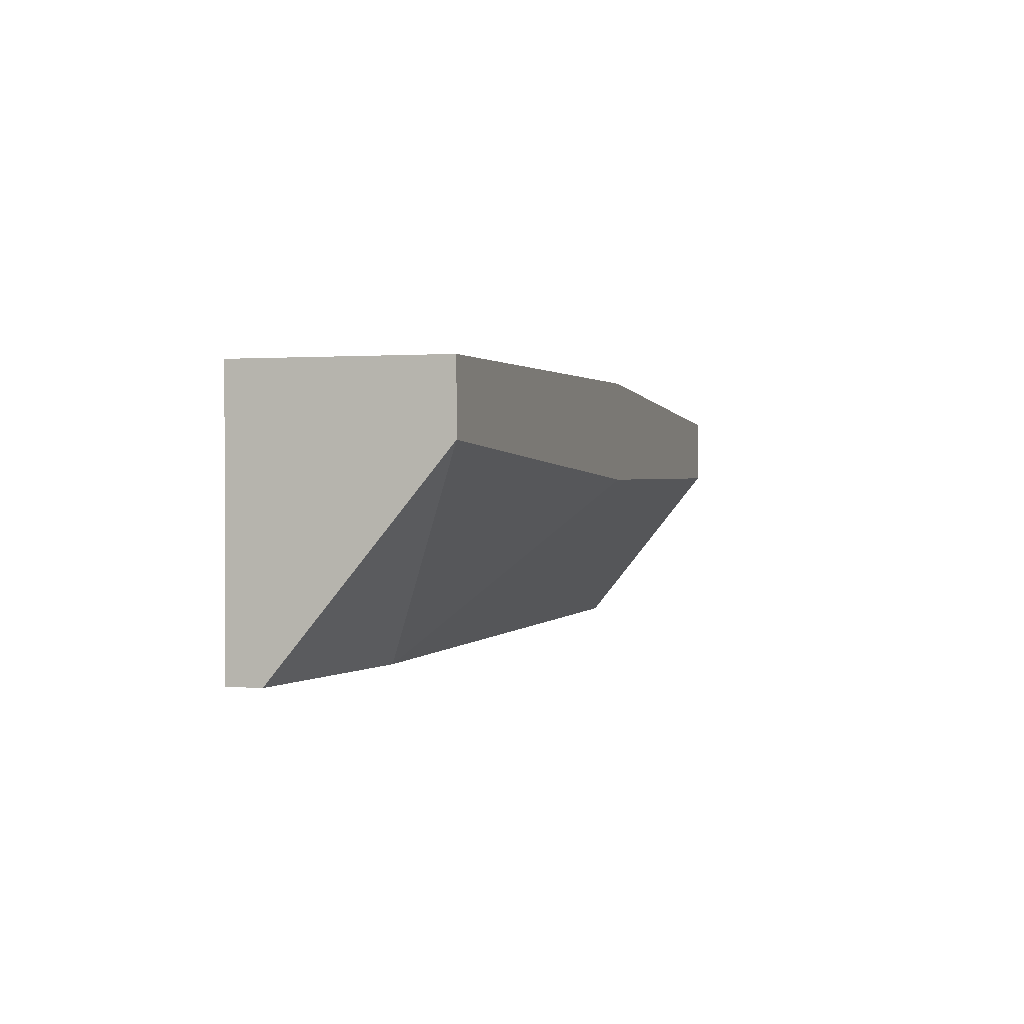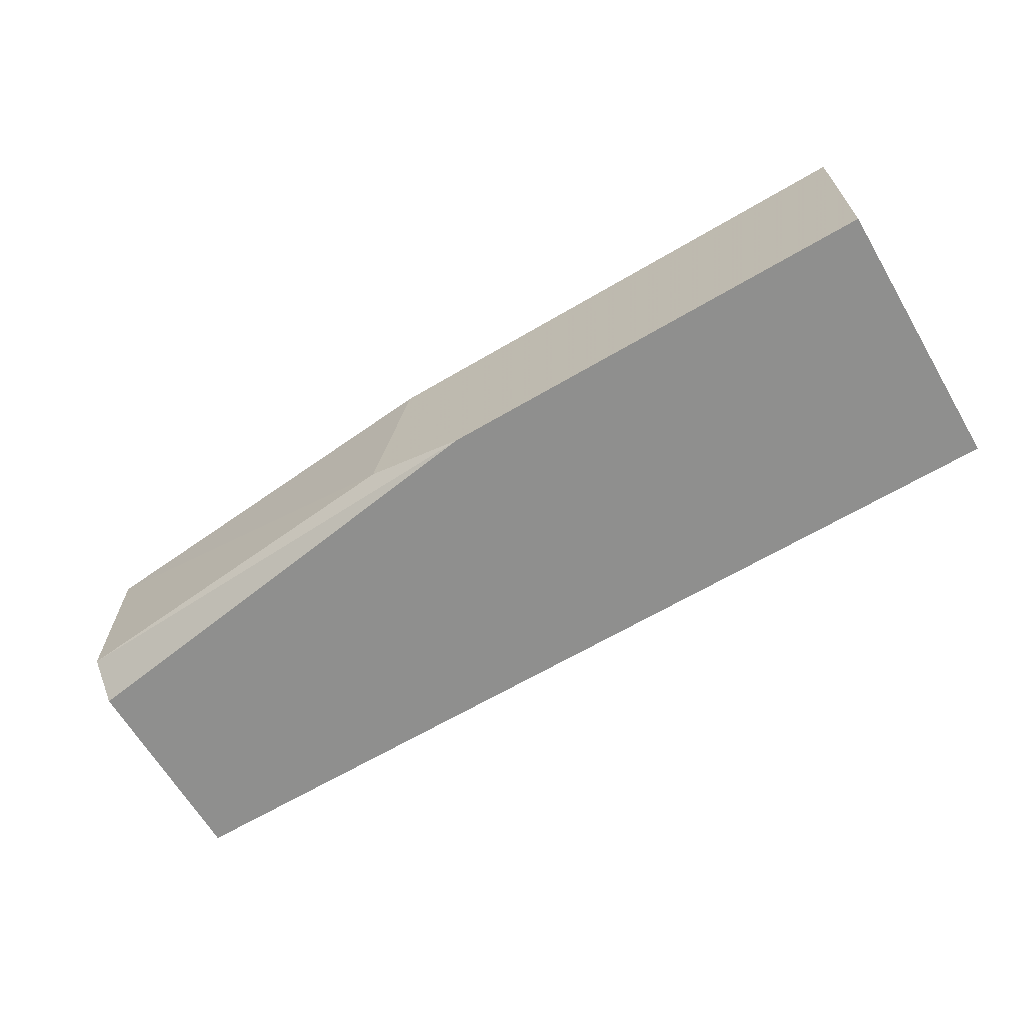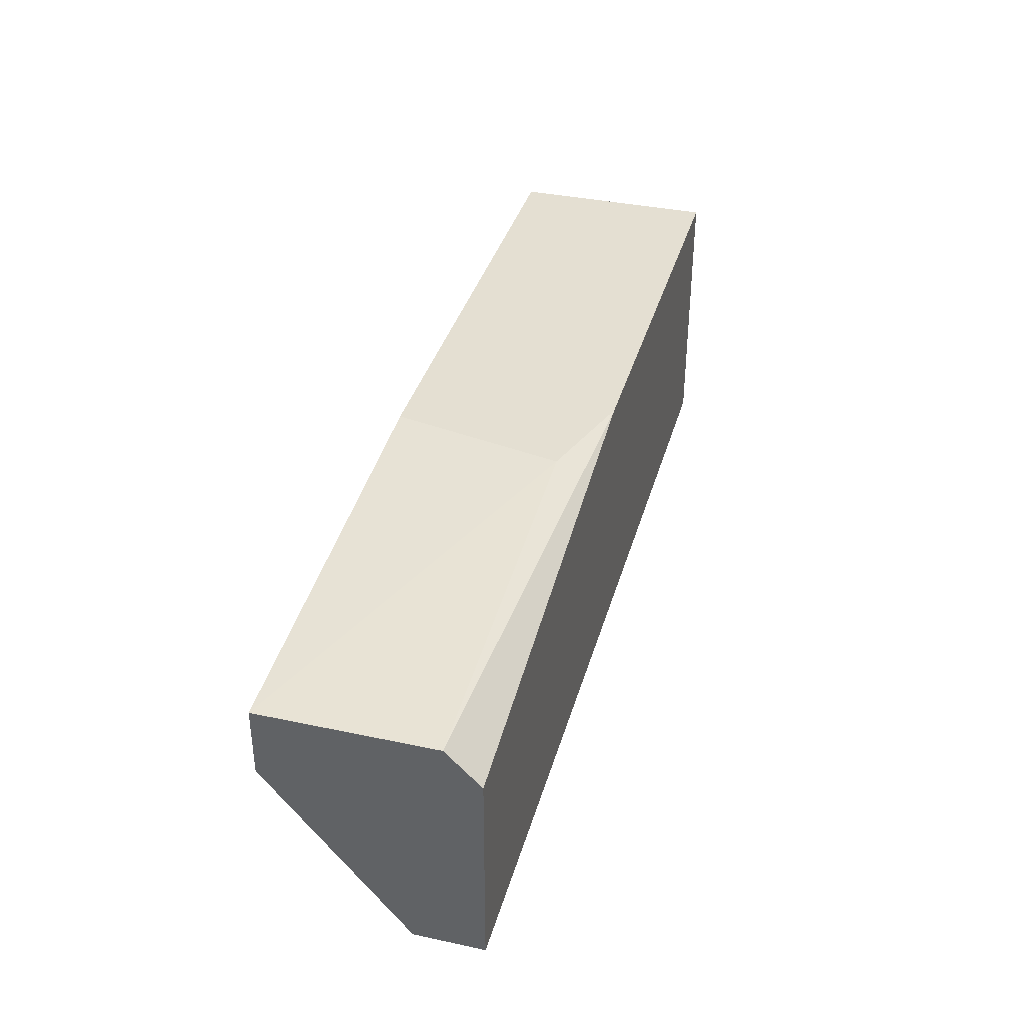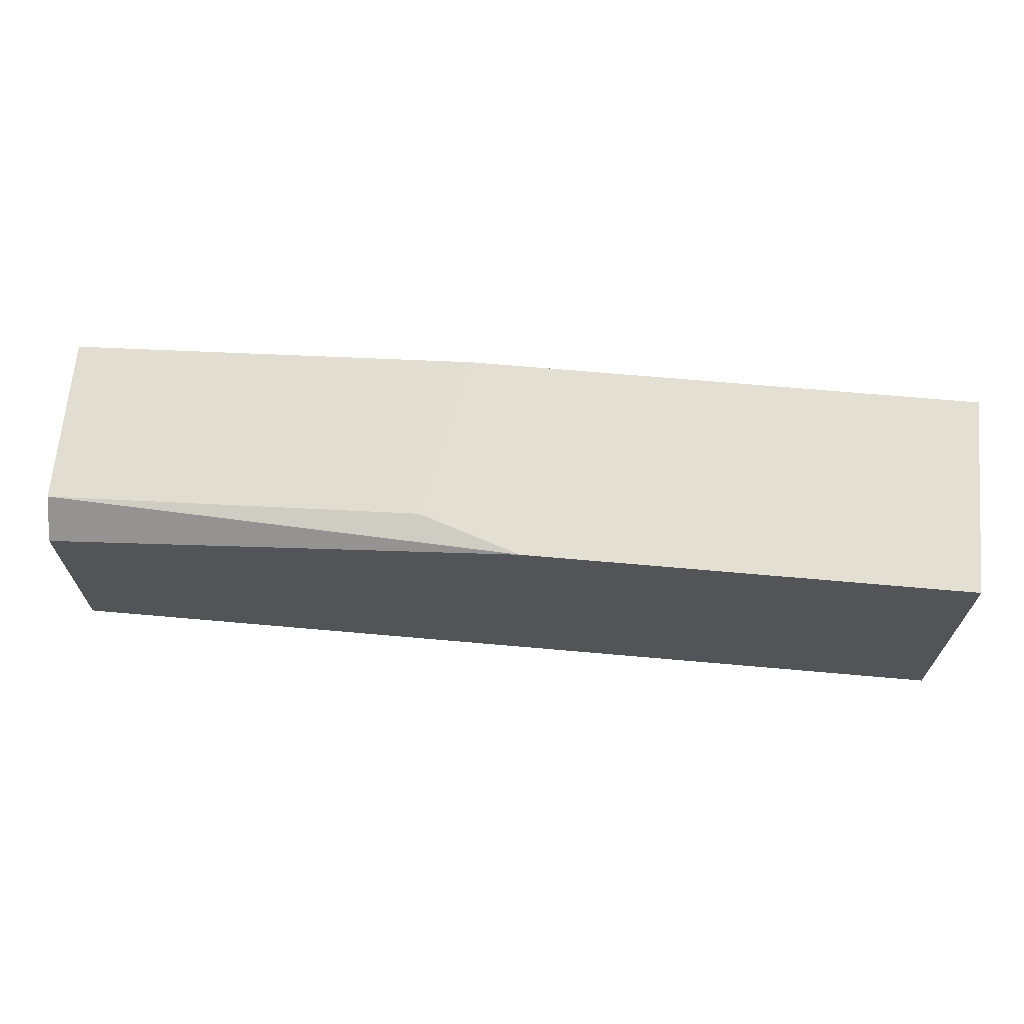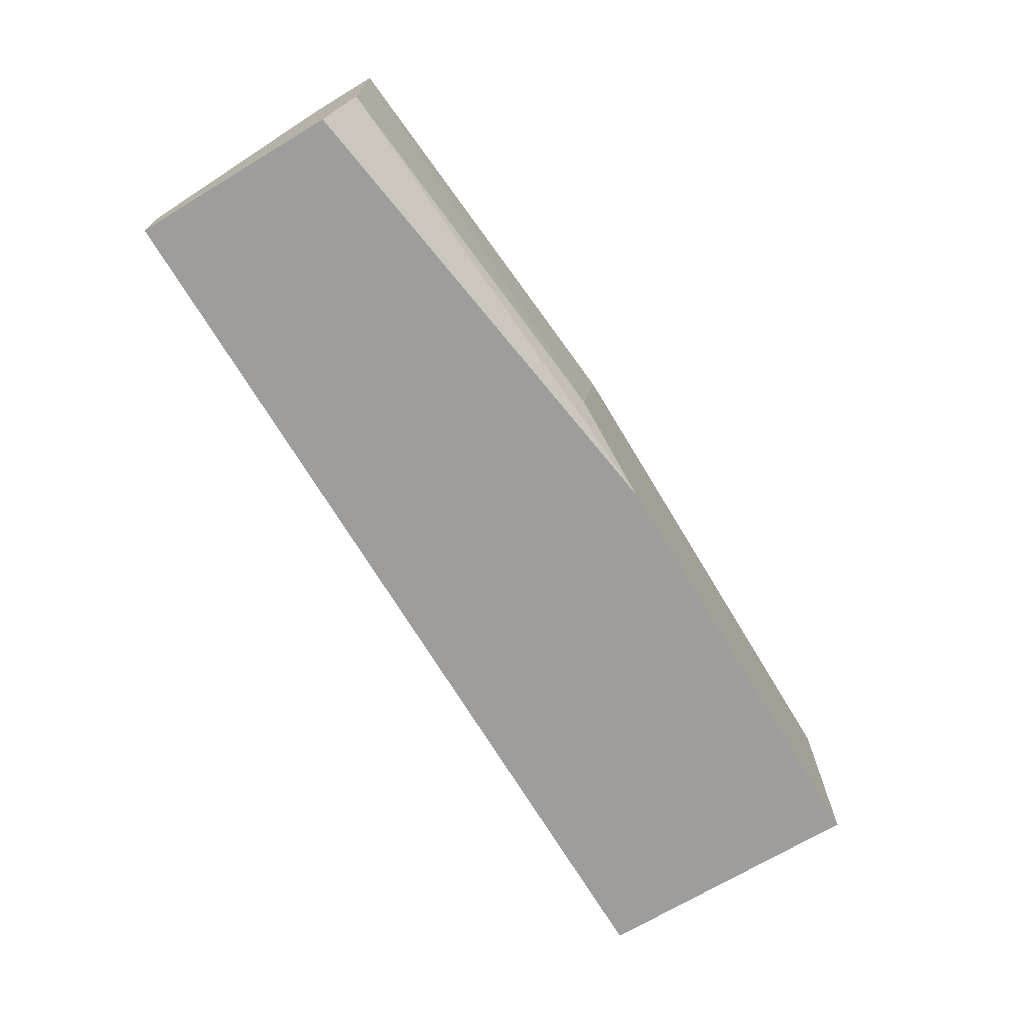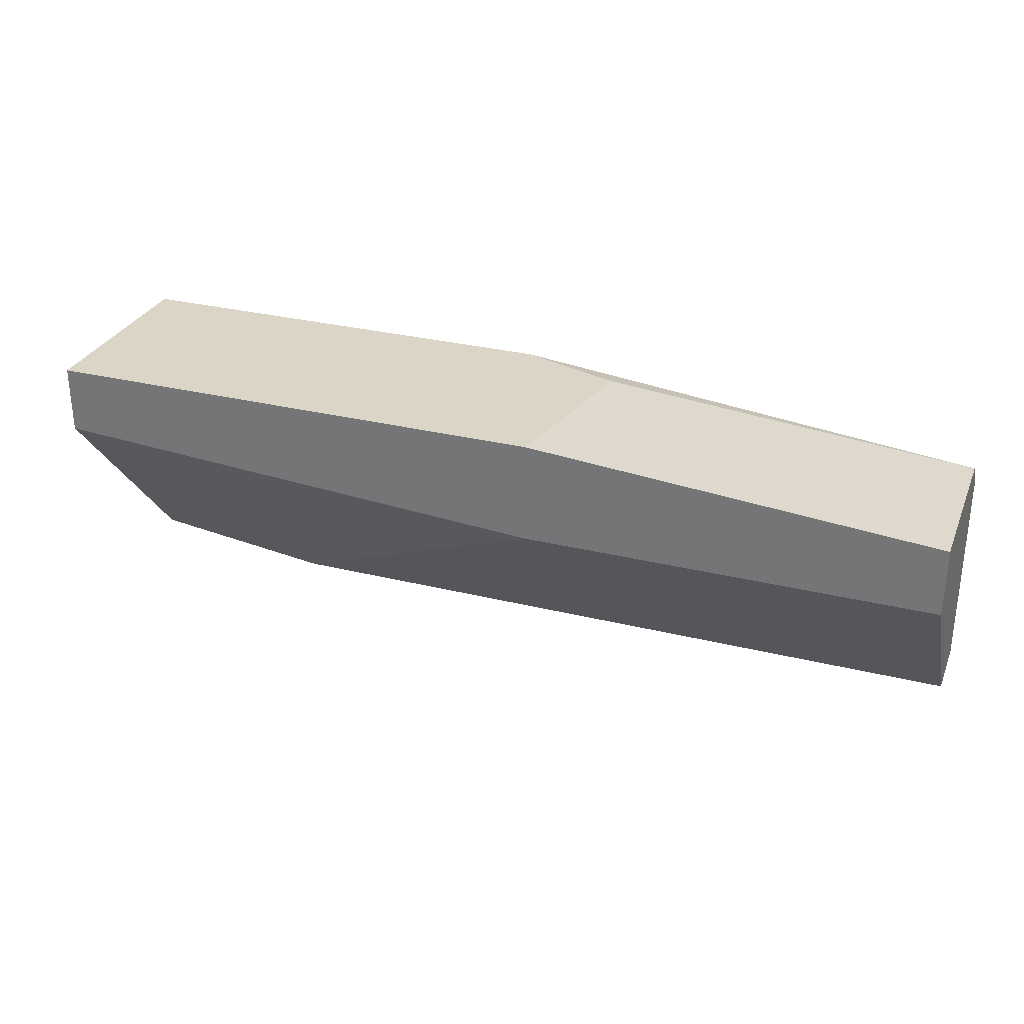
<metadata>
{"format":"obj","ext":"obj","renderer":"f3d","projection":"perspective","resolution":1024,"background":"white","views":[{"elev":1.3,"azim":107.9,"up":"+Z"},{"elev":-65.3,"azim":30.6,"up":"+Y"},{"elev":36.9,"azim":-74.6,"up":"+Z"},{"elev":66.8,"azim":5.1,"up":"+Z"},{"elev":-70.4,"azim":-59.0,"up":"+Y"},{"elev":29.6,"azim":-160.0,"up":"+Z"}]}
</metadata>
<code>
v -0.02172 -0.05944 0.05276
v -0.02573 -0.04738 0.05276
v -0.02573 -0.04738 0.04673
v -0.007646 -0.05542 0.03668
v -0.04985 -0.05743 0.05075
v -0.04985 -0.05944 0.04874
v -0.04985 -0.05944 0.03668
v -0.04985 -0.05542 0.03668
v -0.04985 -0.04738 0.05075
v -0.04985 -0.04738 0.04673
v 0.004418 -0.05743 0.03668
v 0.004418 -0.05944 0.05276
v 0.004418 -0.05944 0.03668
v 0.004418 -0.04738 0.04874
v 0.004418 -0.04738 0.05276
v -0.02773 -0.05743 0.05276
f 5 1 16
f 6 7 13
f 6 13 12
f 12 13 14
f 7 6 10
f 2 14 10
f 13 7 4
f 10 6 5
f 7 10 8
f 10 4 8
f 4 7 8
f 2 12 15
f 14 2 15
f 12 14 15
f 2 10 9
f 10 5 9
f 12 2 1
f 6 12 1
f 5 6 1
f 10 14 3
f 14 4 3
f 4 10 3
f 14 13 11
f 4 14 11
f 13 4 11
f 2 9 16
f 9 5 16
f 1 2 16

</code>
